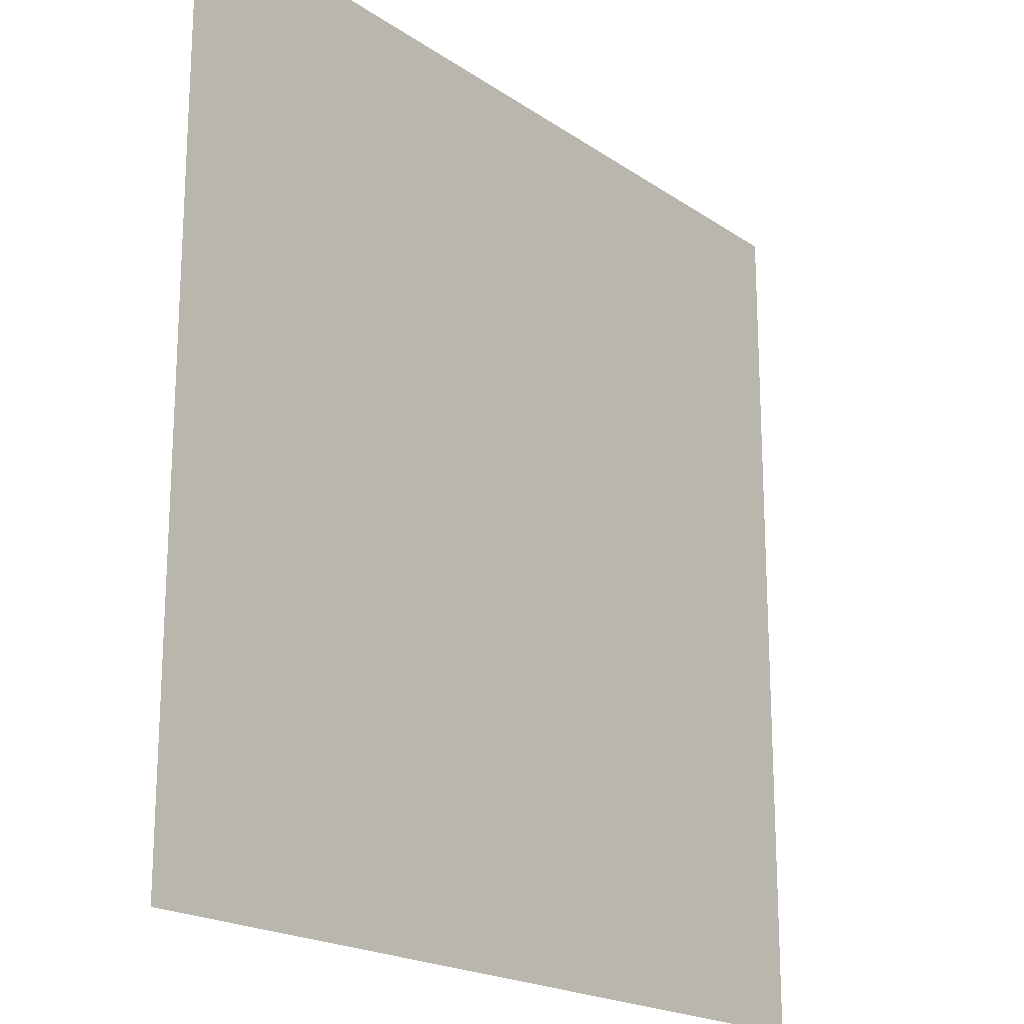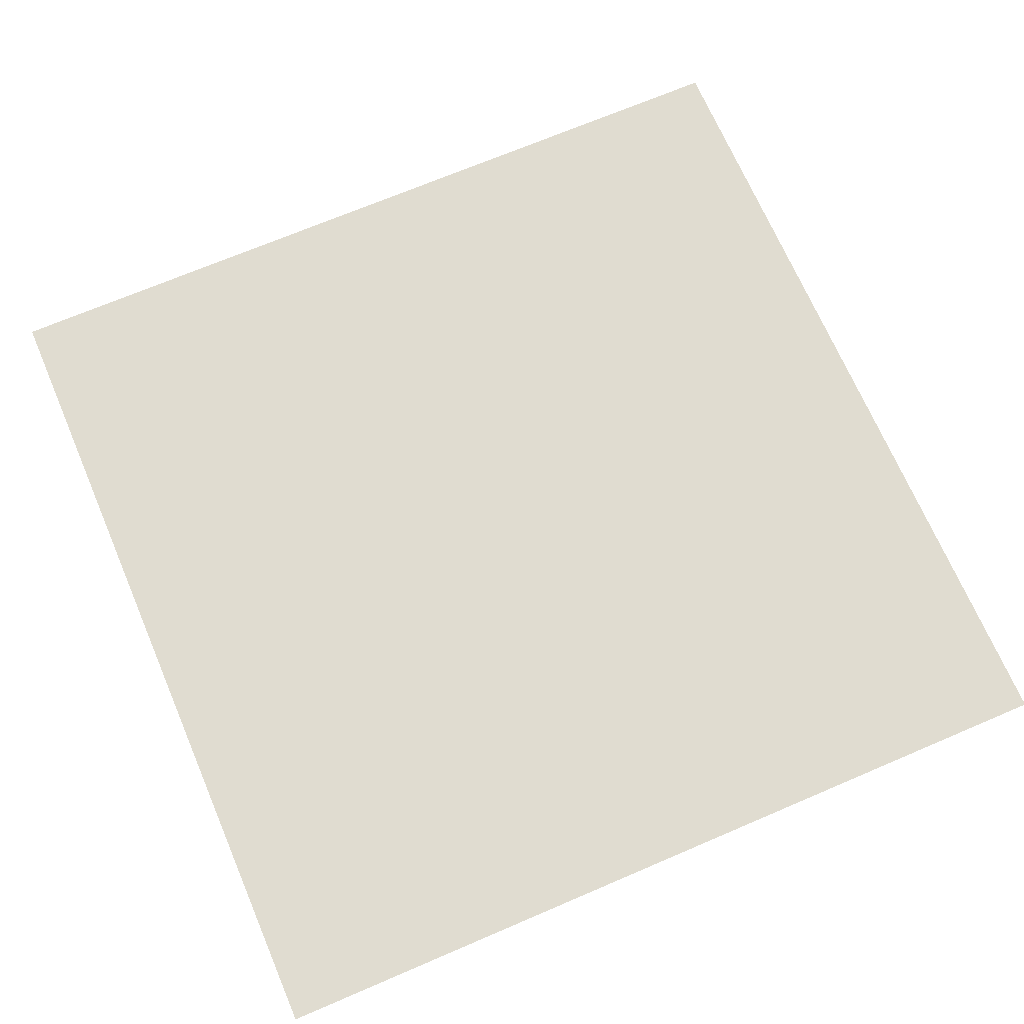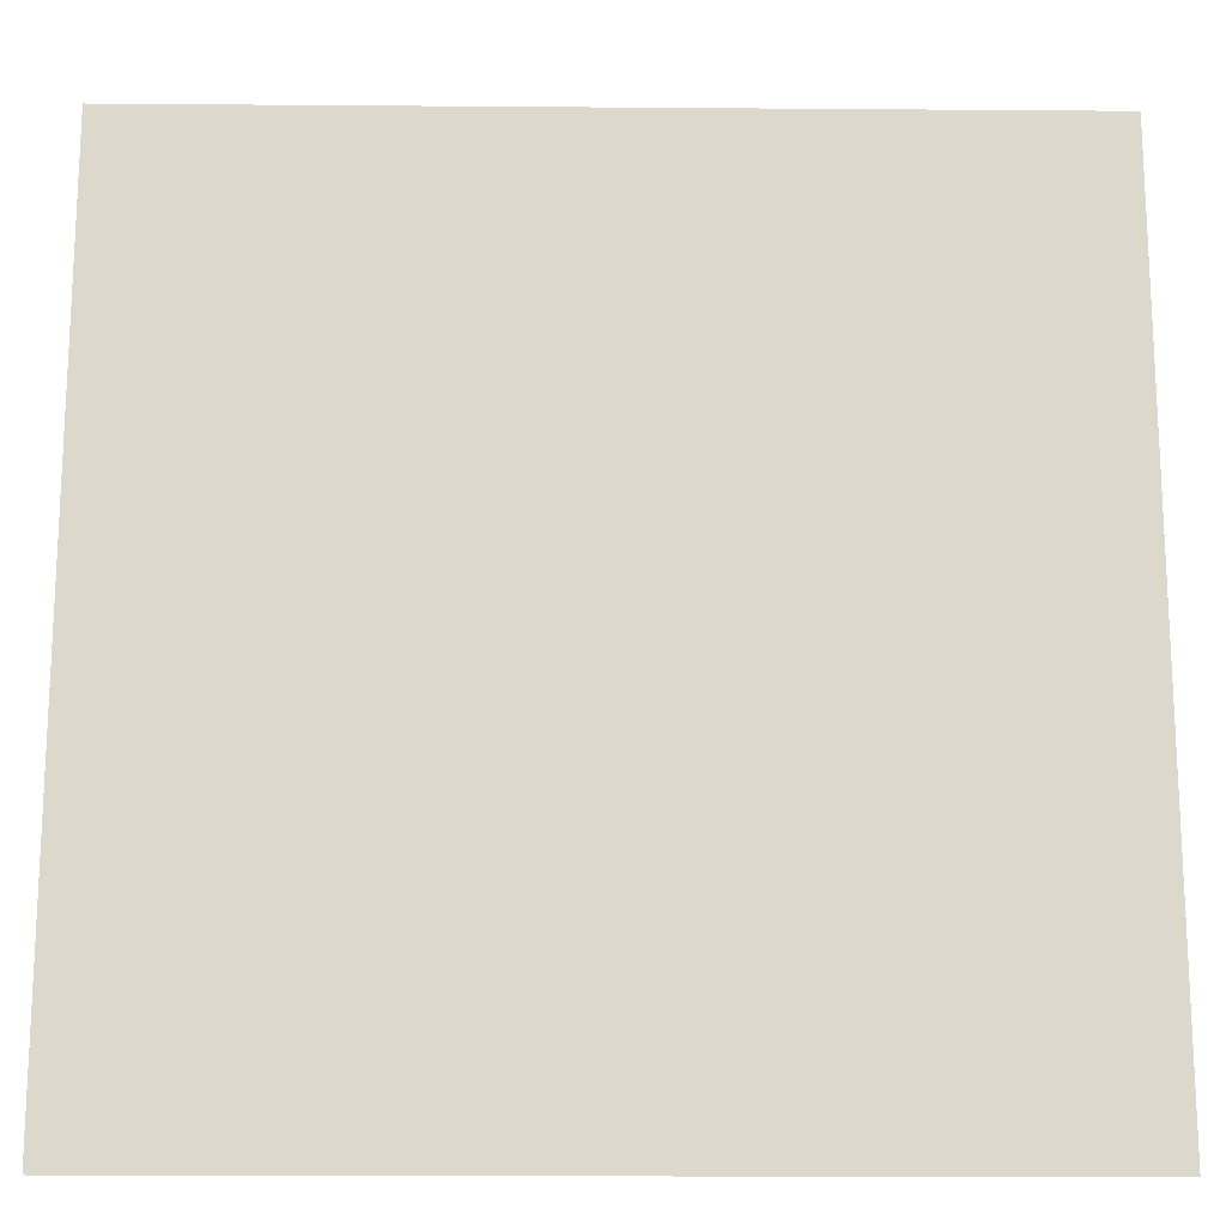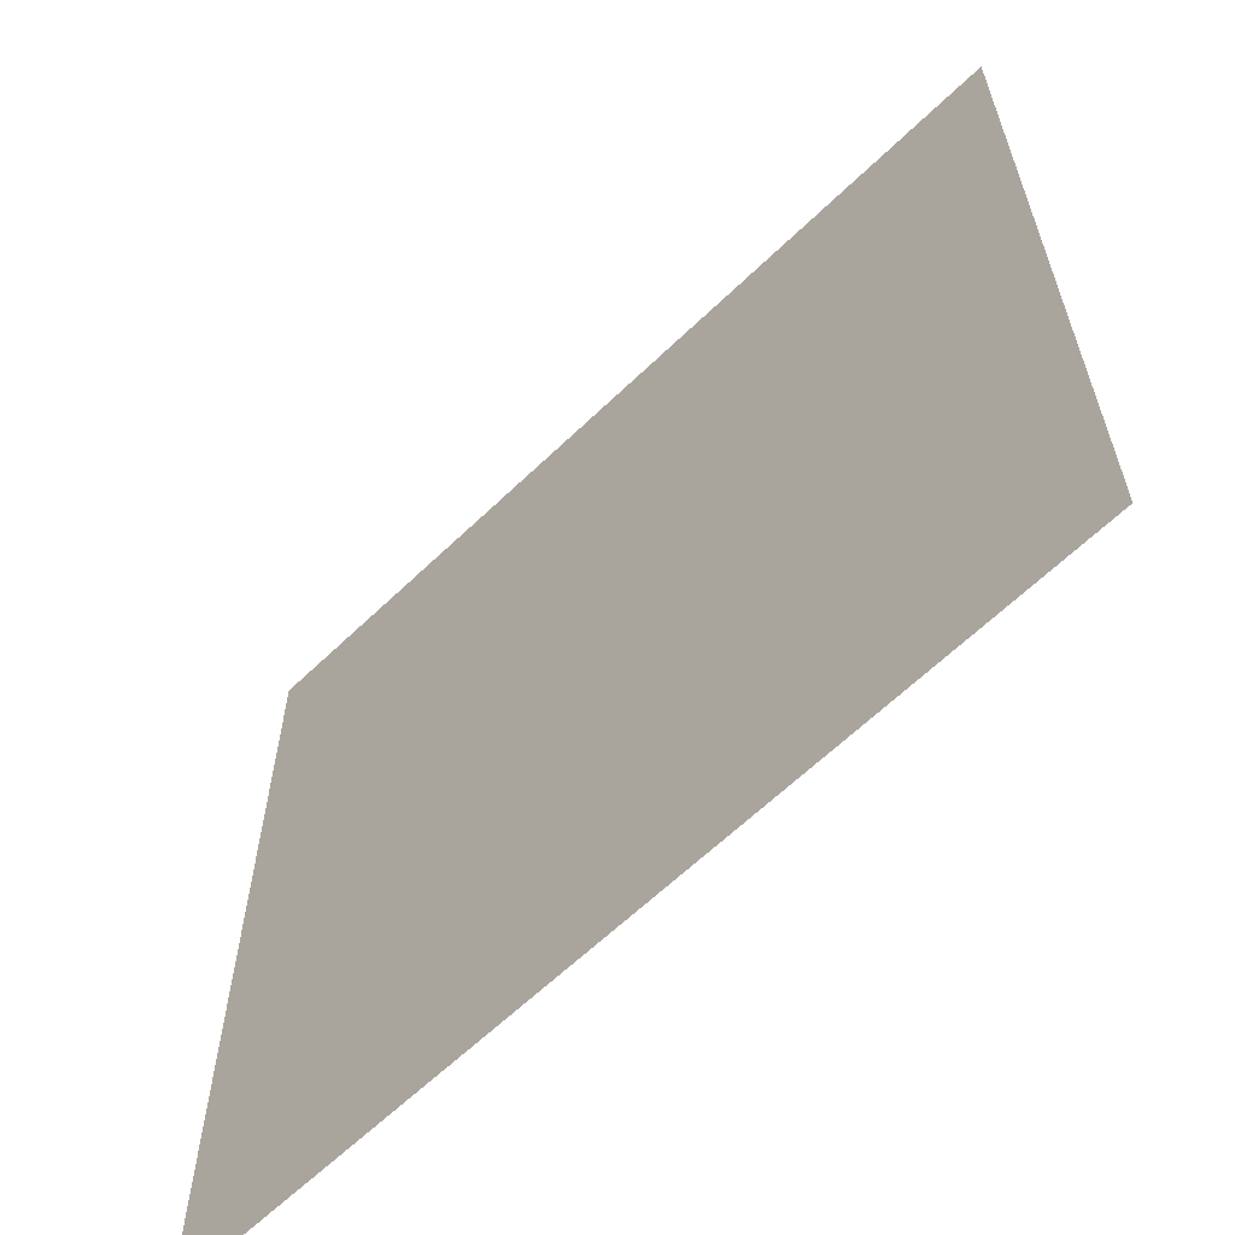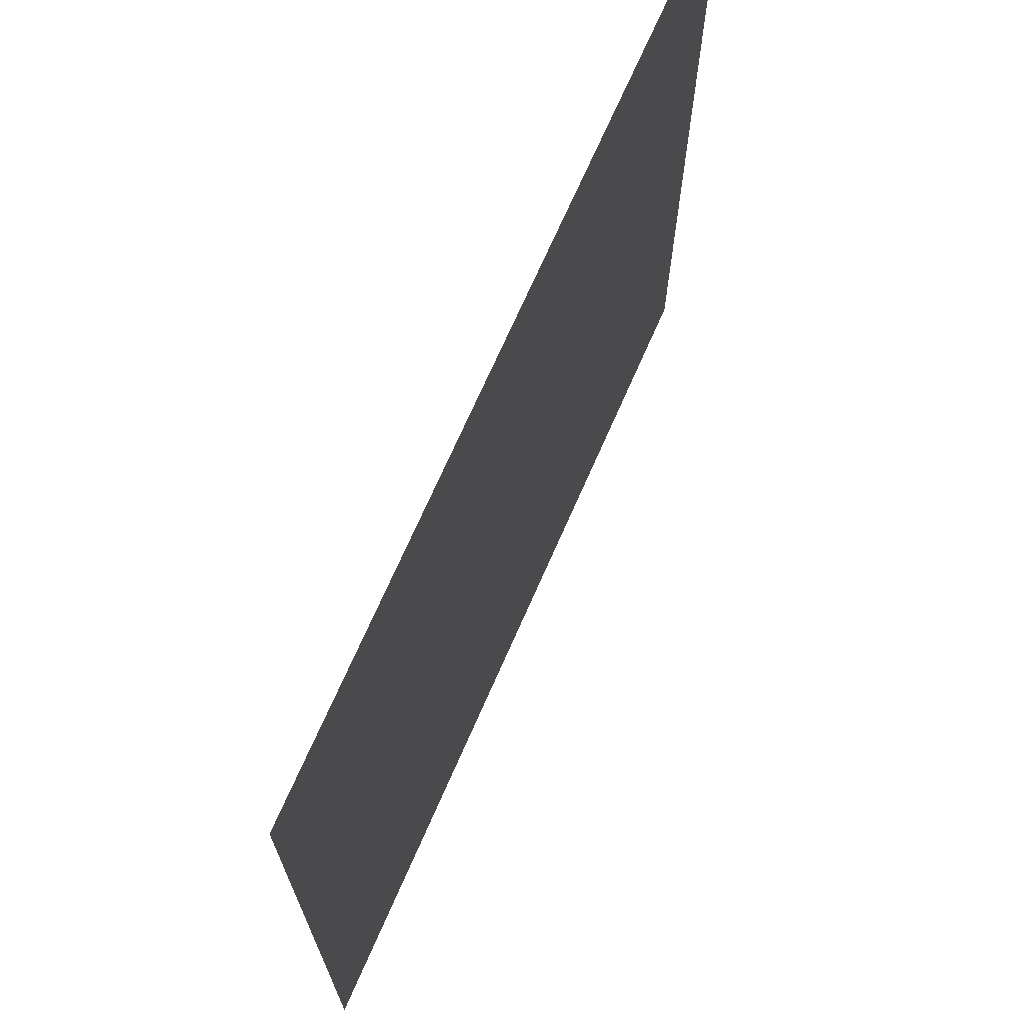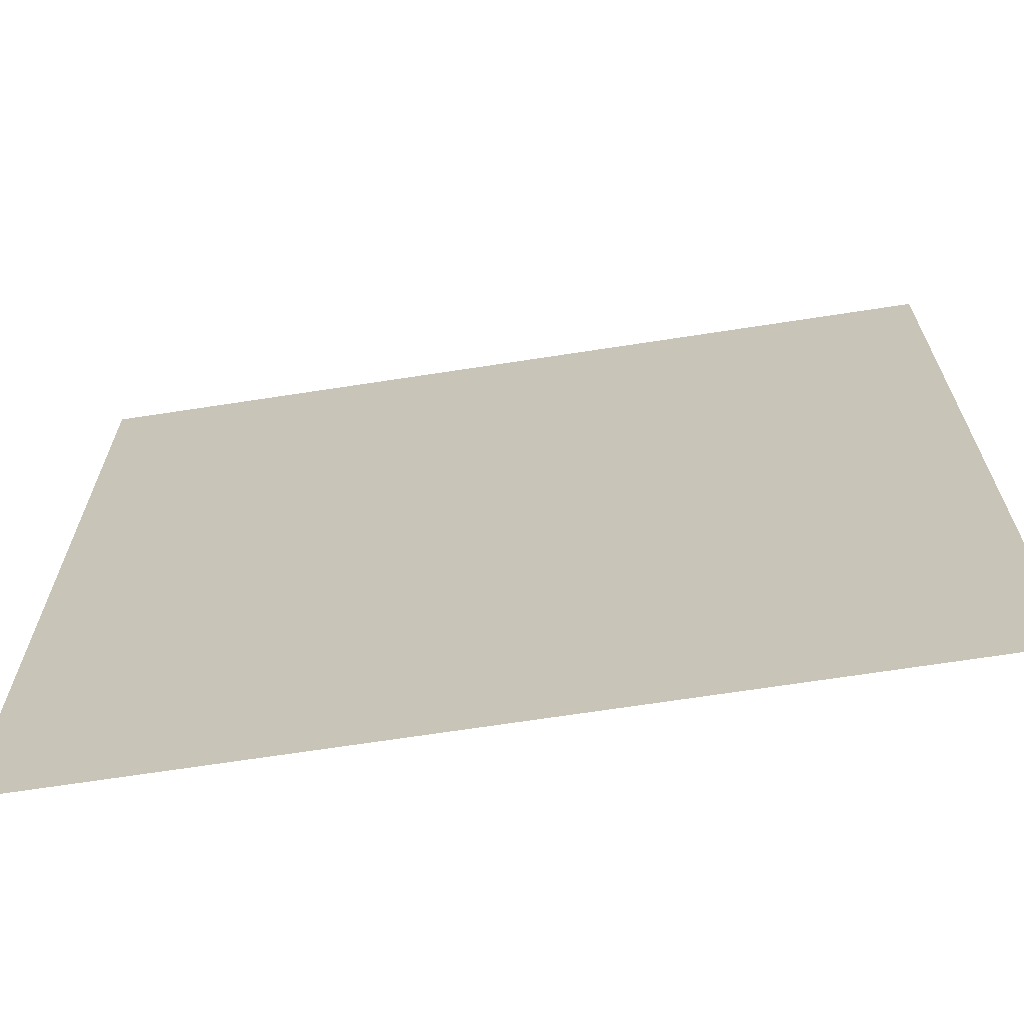
<metadata>
{"format":"obj","ext":"obj","renderer":"f3d","projection":"perspective","resolution":1024,"background":"white","views":[{"elev":-19.5,"azim":128.6,"up":"+Z"},{"elev":69.7,"azim":-113.2,"up":"+Y"},{"elev":-17.1,"azim":179.1,"up":"+Z"},{"elev":-62.5,"azim":44.4,"up":"+Z"},{"elev":70.7,"azim":-66.3,"up":"+Z"},{"elev":-67.9,"azim":8.8,"up":"+Z"}]}
</metadata>
<code>
g default
v -5 -0 5.171
v 5 -0 5.171
v -5 0 -4.829
v 5 0 -4.829
g pPlane1
f 1 2 4 3

</code>
